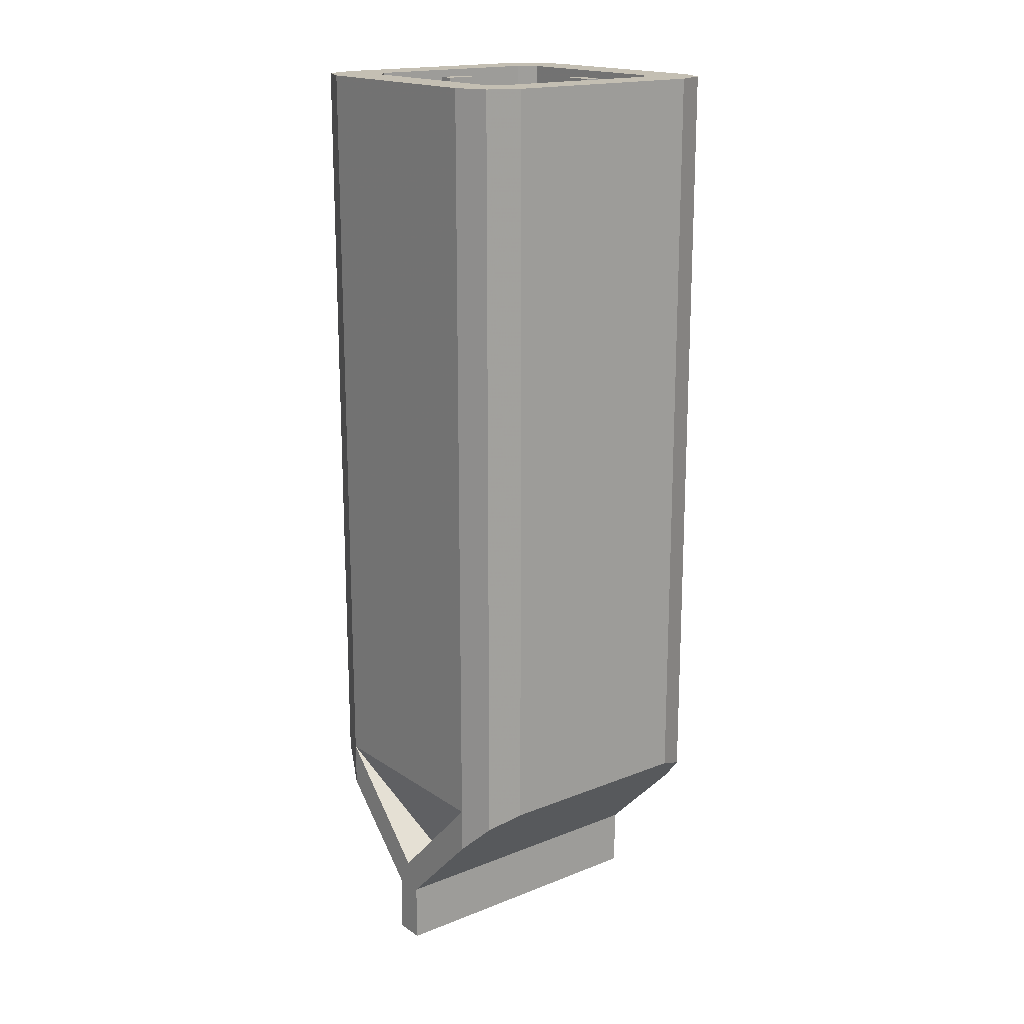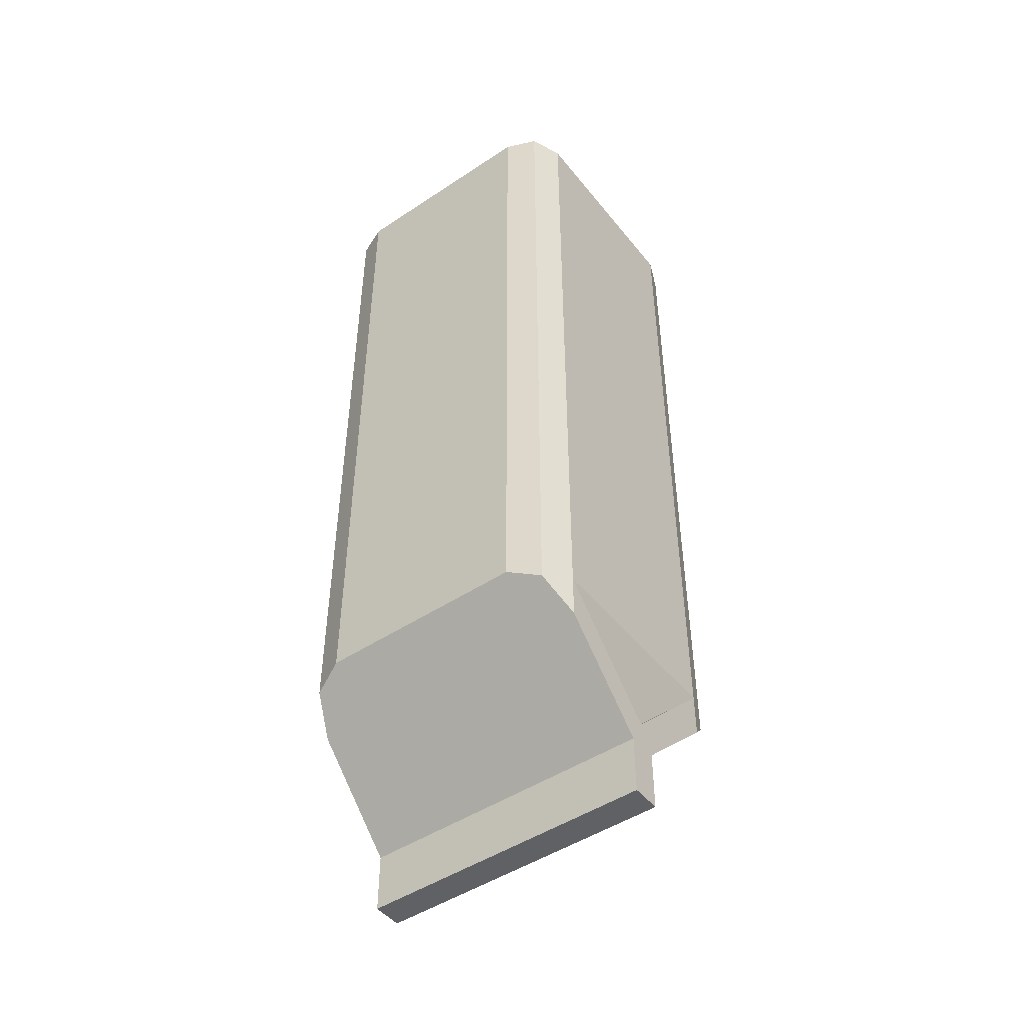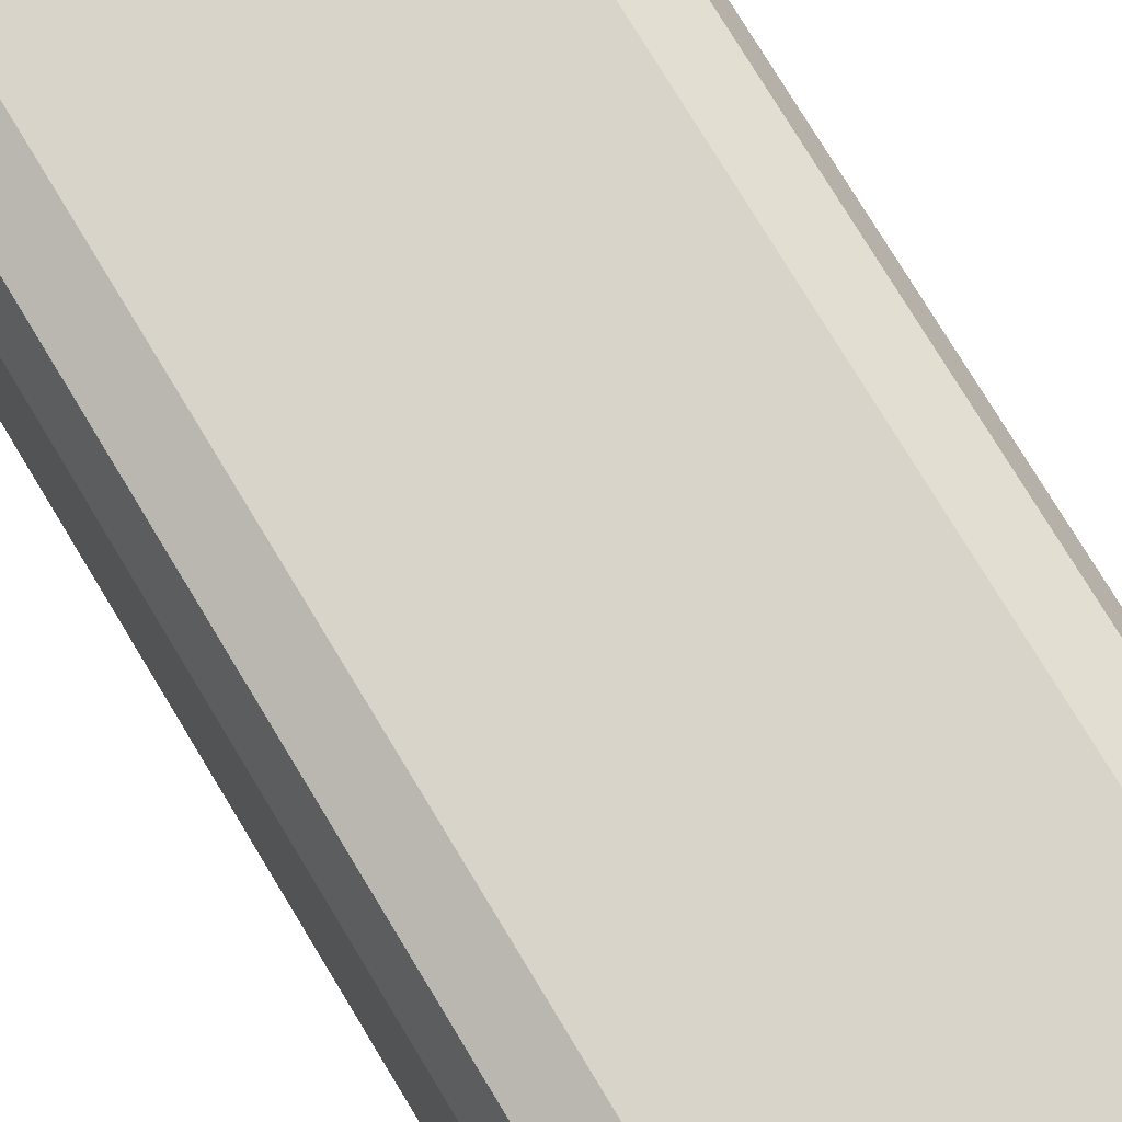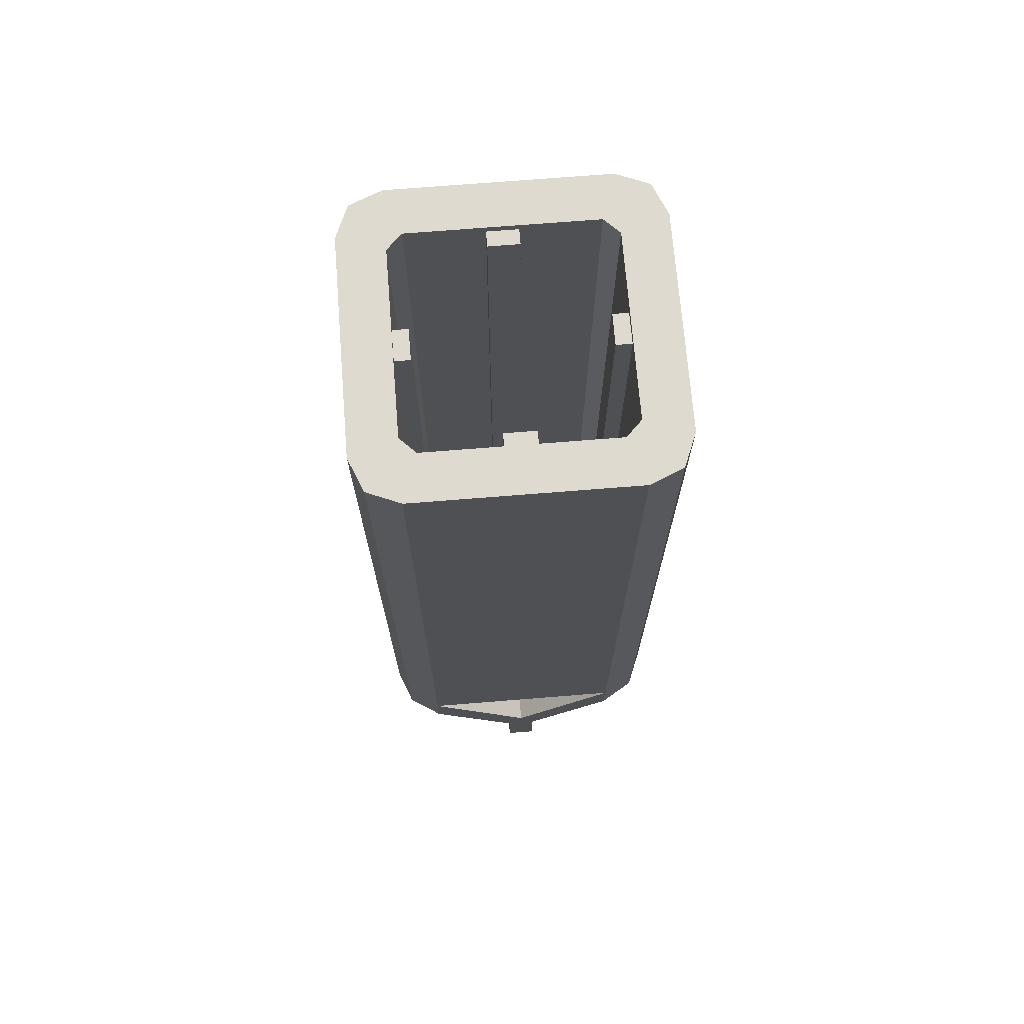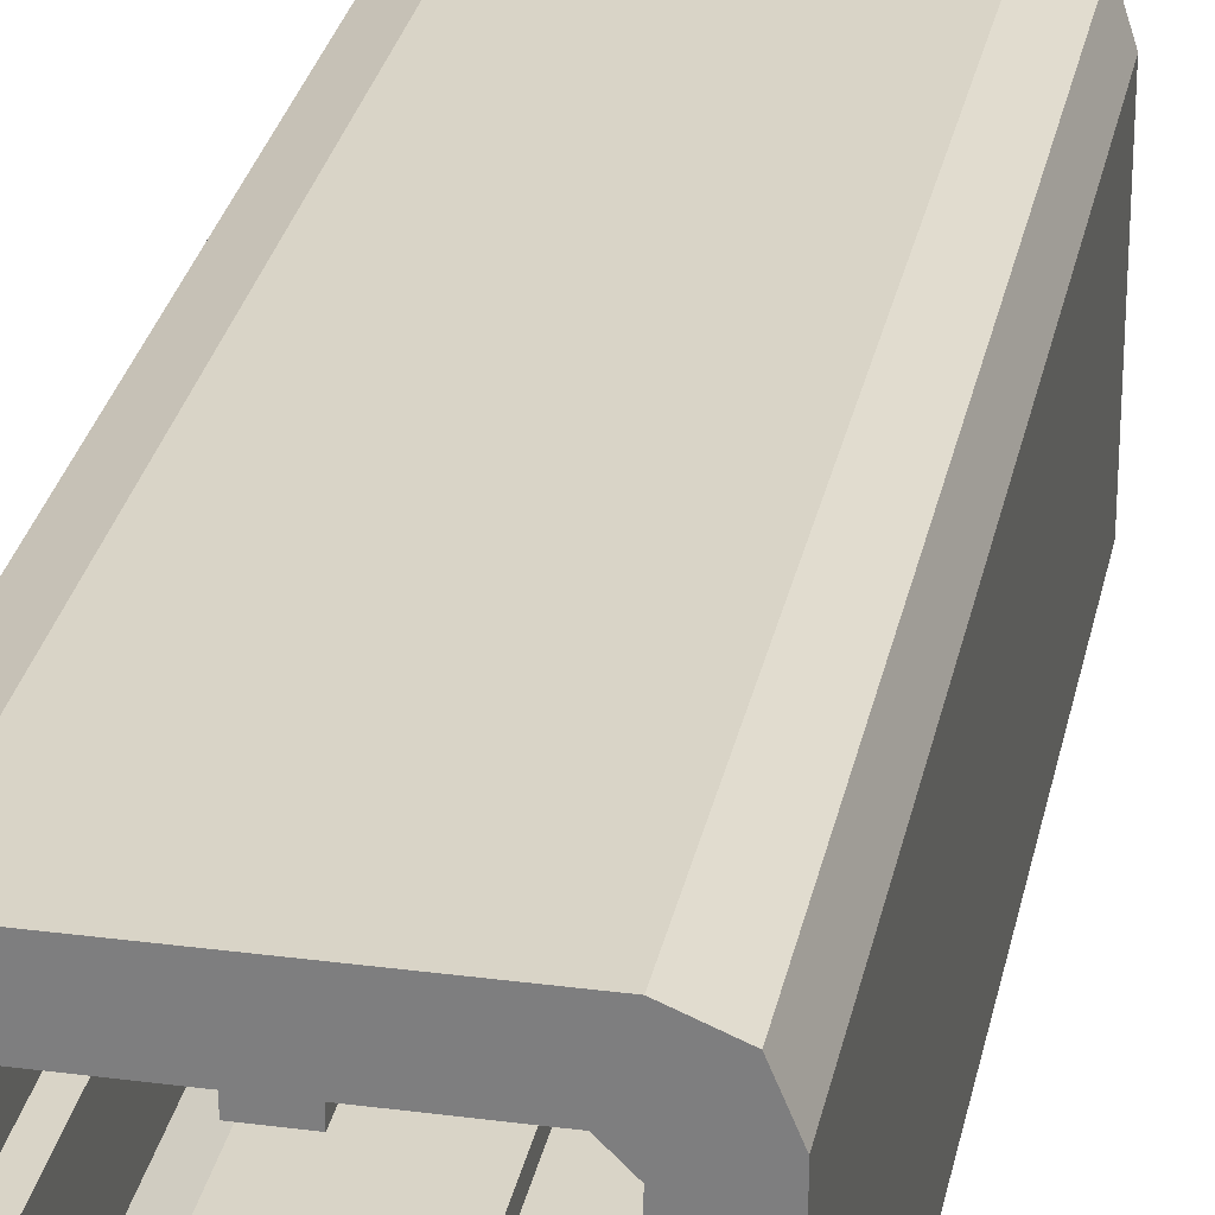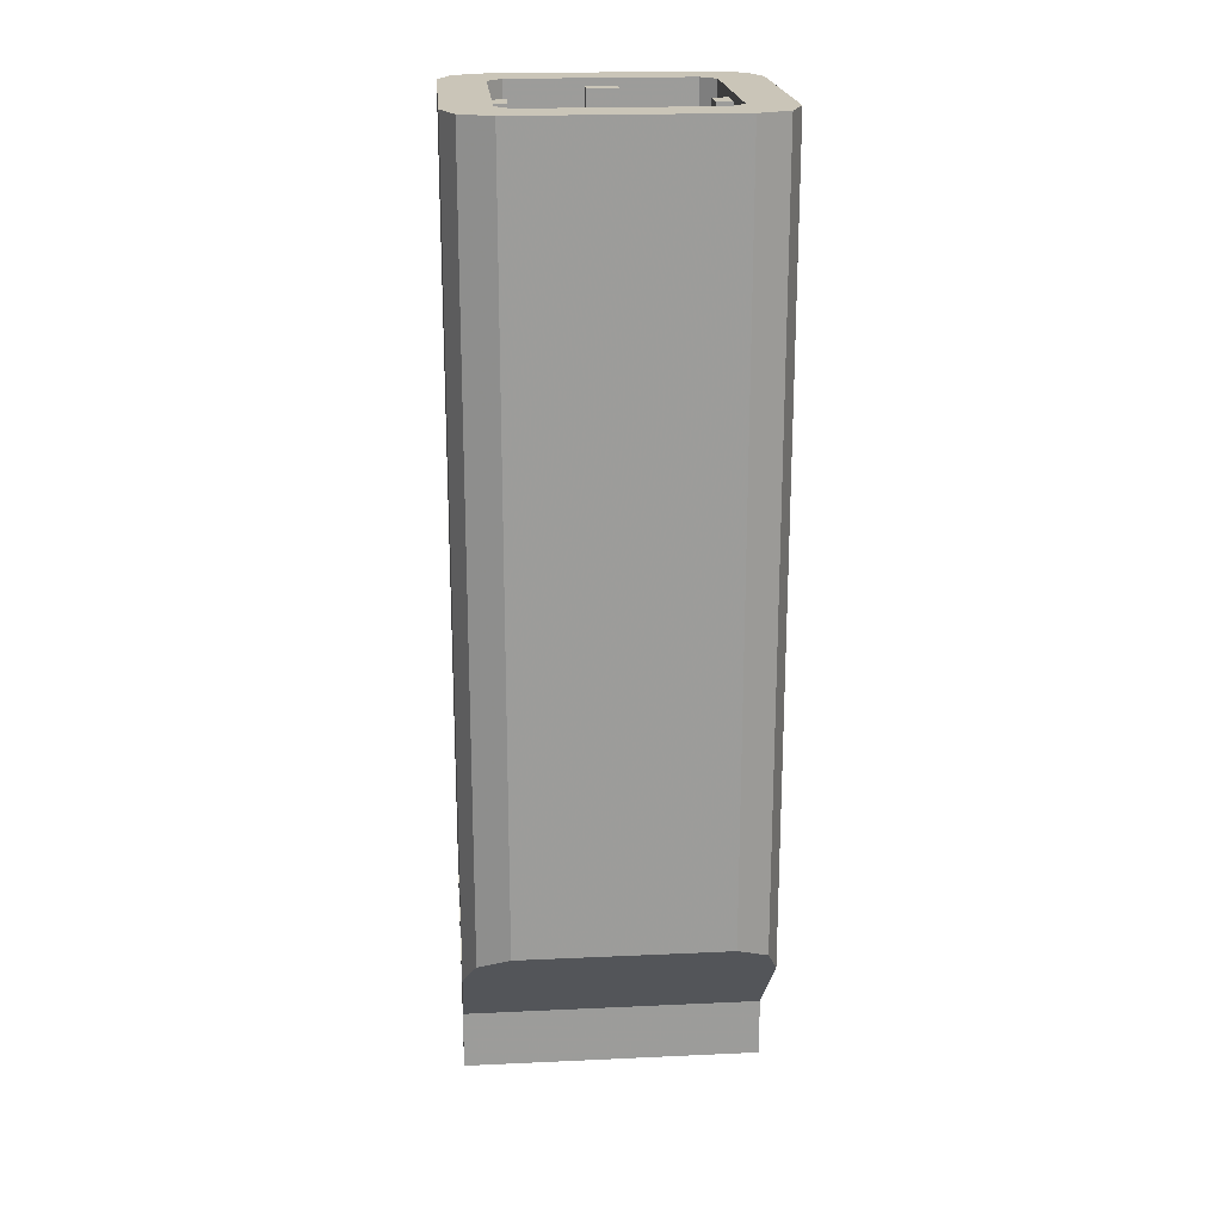
<metadata>
{"format":"obj","ext":"obj","renderer":"f3d","projection":"perspective","resolution":1024,"background":"white","views":[{"elev":17.7,"azim":-127.8,"up":"+Y"},{"elev":-47.7,"azim":-53.3,"up":"+Y"},{"elev":75.2,"azim":149.0,"up":"+Z"},{"elev":71.0,"azim":-4.6,"up":"+Y"},{"elev":28.5,"azim":-168.8,"up":"+Z"},{"elev":20.4,"azim":-94.8,"up":"+Y"}]}
</metadata>
<code>
v 0.4561 0 0.4561
v 0.5 0 0.35
v 0.5 -2.55 0.35
v 0.4561 -2.55 0.4561
v 0.35 0 0.5
v 0.4561 0 0.4561
v 0.4561 -2.55 0.4561
v 0.35 -2.55 0.5
v 0.4561 -2.55 0.4561
v 0.5 -2.55 0.35
v 0.4561 -2.594 0.4561
v 0.35 -2.55 0.5
v 0.4561 -2.55 0.4561
v 0.4561 -2.594 0.4561
v 0.35 -2.7 0.5
v 0.5 -2.55 0.35
v 0.4561 -2.594 0.4561
v 0.35 -2.7 0.5
v 0.4561 0 -0.4561
v 0.5 0 -0.35
v 0.5 -2.55 -0.35
v 0.4561 -2.55 -0.4561
v 0.35 0 -0.5
v 0.4561 0 -0.4561
v 0.4561 -2.55 -0.4561
v 0.35 -2.55 -0.5
v 0.4561 -2.55 -0.4561
v 0.5 -2.55 -0.35
v 0.4561 -2.594 -0.4561
v 0.35 -2.55 -0.5
v 0.4561 -2.55 -0.4561
v 0.4561 -2.594 -0.4561
v 0.35 -2.7 -0.5
v 0.5 -2.55 -0.35
v 0.4561 -2.594 -0.4561
v 0.35 -2.7 -0.5
v 0.5 -2.55 -0.35
v 0.5 0 -0.35
v 0.5 0 0.35
v 0.5 -2.55 0.35
v 0.5 -2.55 -0.35
v 0.5 -2.55 0.35
v 0.35 -2.7 0.5
v 0.35 -2.7 -0.5
v 0.05 -3 -0.5
v 0.35 -2.7 -0.5
v 0.35 -2.7 0.5
v 0.05 -3 0.5
v 0.05 -3.2 -0.5
v 0.05 -3 -0.5
v 0.05 -3 0.5
v 0.05 -3.2 0.5
v -0.4561 0 0.4561
v -0.5 0 0.35
v -0.5 -2.55 0.35
v -0.4561 -2.55 0.4561
v -0.35 0 0.5
v -0.4561 0 0.4561
v -0.4561 -2.55 0.4561
v -0.35 -2.55 0.5
v -0.4561 -2.55 0.4561
v -0.5 -2.55 0.35
v -0.4561 -2.594 0.4561
v -0.35 -2.55 0.5
v -0.4561 -2.55 0.4561
v -0.4561 -2.594 0.4561
v -0.35 -2.7 0.5
v -0.5 -2.55 0.35
v -0.4561 -2.594 0.4561
v -0.35 -2.7 0.5
v -0.4561 0 -0.4561
v -0.5 0 -0.35
v -0.5 -2.55 -0.35
v -0.4561 -2.55 -0.4561
v -0.35 0 -0.5
v -0.4561 0 -0.4561
v -0.4561 -2.55 -0.4561
v -0.35 -2.55 -0.5
v -0.4561 -2.55 -0.4561
v -0.5 -2.55 -0.35
v -0.4561 -2.594 -0.4561
v -0.35 -2.55 -0.5
v -0.4561 -2.55 -0.4561
v -0.4561 -2.594 -0.4561
v -0.35 -2.7 -0.5
v -0.5 -2.55 -0.35
v -0.4561 -2.594 -0.4561
v -0.35 -2.7 -0.5
v -0.5 -2.55 0.35
v -0.5 0 0.35
v -0.5 0 -0.35
v -0.5 -2.55 -0.35
v -0.35 -2.7 0.5
v -0.5 -2.55 0.35
v -0.5 -2.55 -0.35
v -0.35 -2.7 -0.5
v -0.05 -3 0.5
v -0.35 -2.7 0.5
v -0.35 -2.7 -0.5
v -0.05 -3 -0.5
v -0.05 -3.2 0.5
v -0.05 -3 0.5
v -0.05 -3 -0.5
v -0.05 -3.2 -0.5
v 0.05 -3 0.5
v -0.05 -3 0.5
v -0.05 -3.2 0.5
v 0.05 -3.2 0.5
v -0.05 -3 -0.5
v 0.05 -3 -0.5
v 0.05 -3.2 -0.5
v -0.05 -3.2 -0.5
v 0.05 -3.2 0.5
v -0.05 -3.2 0.5
v -0.05 -3.2 -0.5
v 0.05 -3.2 -0.5
v 0.35 -2.7 0.5
v 0.35 -2.55 0.5
v 0 -2.909 0.5
v 0.05 -3 0.5
v -0.35 -2.7 0.5
v -0.05 -3 0.5
v 0 -2.909 0.5
v -0.35 -2.55 0.5
v 0 -2.909 0.5
v -0.05 -3 0.5
v 0.05 -3 0.5
v -0.35 0 0.5
v -0.35 -2.55 0.5
v 0.35 -2.55 0.5
v 0.35 0 0.5
v 0 -2.909 0.5
v 0 -2.909 0.35
v -0.35 -2.55 0.5
v 0 -2.909 0.35
v 0 -2.909 0.5
v 0.35 -2.55 0.5
v 0.35 -2.55 0.5
v -0.35 -2.55 0.5
v 0 -2.909 0.35
v 0 -2.909 -0.5
v 0.35 -2.55 -0.5
v 0.35 -2.7 -0.5
v 0.05 -3 -0.5
v 0 -2.909 -0.5
v -0.05 -3 -0.5
v -0.35 -2.7 -0.5
v -0.35 -2.55 -0.5
v -0.05 -3 -0.5
v 0 -2.909 -0.5
v 0.05 -3 -0.5
v 0.35 0 -0.5
v 0.35 -2.55 -0.5
v -0.35 -2.55 -0.5
v -0.35 0 -0.5
v 0 -2.909 -0.35
v 0 -2.909 -0.5
v -0.35 -2.55 -0.5
v 0 -2.909 -0.5
v 0 -2.909 -0.35
v 0.35 -2.55 -0.5
v -0.35 -2.55 -0.5
v 0.35 -2.55 -0.5
v 0 -2.909 -0.35
v -0.3 -2.543 -0.35
v 0 -2.8 -0.25
v 0.3 -2.543 -0.35
v -0.3 0 -0.35
v -0.3 -2.543 -0.35
v 0.3 -2.543 -0.35
v 0.3 0 -0.35
v -0.3 0 -0.35
v -0.35 0 -0.3
v -0.35 -2.5 -0.3
v -0.3 -2.543 -0.35
v -0.35 -2.5 -0.3
v -0.35 0 -0.3
v -0.35 0 0.3
v -0.35 -2.5 0.3
v -0.3 -2.543 -0.35
v -0.35 -2.5 -0.3
v -0.35 -2.5 0.3
v -0.3 -2.543 0.35
v 0 -2.8 -0.25
v -0.3 -2.543 -0.35
v -0.3 -2.543 0.35
v 0 -2.8 0.25
v -0.3 -2.543 0.35
v -0.35 -2.5 0.3
v -0.35 0 0.3
v -0.3 0 0.35
v 0.3 -2.543 0.35
v 0 -2.8 0.25
v -0.3 -2.543 0.35
v 0.3 0 0.35
v 0.3 -2.543 0.35
v -0.3 -2.543 0.35
v -0.3 0 0.35
v 0.3 0 0.35
v 0.35 0 0.3
v 0.35 -2.5 0.3
v 0.3 -2.543 0.35
v 0.35 -2.5 0.3
v 0.35 0 0.3
v 0.35 0 -0.3
v 0.35 -2.5 -0.3
v 0.3 -2.543 0.35
v 0.35 -2.5 0.3
v 0.35 -2.5 -0.3
v 0.3 -2.543 -0.35
v 0 -2.8 0.25
v 0.3 -2.543 0.35
v 0.3 -2.543 -0.35
v 0 -2.8 -0.25
v 0.3 -2.543 -0.35
v 0.35 -2.5 -0.3
v 0.35 0 -0.3
v 0.3 0 -0.35
v -0.5 0 -0.35
v -0.4561 0 -0.4561
v -0.35 0 -0.5
v -0.35 0 -0.5
v -0.5 0 -0.35
v -0.35 0 -0.3
v -0.3 0 -0.35
v -0.35 0 -0.5
v -0.3 0 -0.35
v 0.3 0 -0.35
v 0.35 0 -0.5
v -0.35 0 0.5
v -0.4561 0 0.4561
v -0.5 0 0.35
v -0.5 0 0.35
v -0.35 0 0.5
v -0.3 0 0.35
v -0.35 0 0.3
v -0.5 0 0.35
v -0.35 0 0.3
v -0.35 0 -0.3
v -0.5 0 -0.35
v 0.5 0 0.35
v 0.4561 0 0.4561
v 0.35 0 0.5
v 0.35 0 0.5
v 0.5 0 0.35
v 0.35 0 0.3
v 0.3 0 0.35
v 0.35 0 0.5
v 0.3 0 0.35
v -0.3 0 0.35
v -0.35 0 0.5
v 0.35 0 -0.5
v 0.4561 0 -0.4561
v 0.5 0 -0.35
v 0.5 0 -0.35
v 0.35 0 -0.5
v 0.3 0 -0.35
v 0.35 0 -0.3
v 0.5 0 -0.35
v 0.35 0 -0.3
v 0.35 0 0.3
v 0.5 0 0.35
v 0.05 -0.025 0.3
v 0.05 -2.675 0.3
v -0.05 -2.675 0.3
v -0.05 -0.025 0.3
v -0.05 -0.025 0.3
v -0.05 -2.675 0.3
v -0.05 -2.675 0.35
v -0.05 -0.025 0.35
v 0.05 -2.675 0.3
v 0.05 -0.025 0.3
v 0.05 -0.025 0.35
v 0.05 -2.675 0.35
v 0.05 -0.025 0.3
v -0.05 -0.025 0.3
v -0.05 -0.025 0.35
v 0.05 -0.025 0.35
v 0.3 -0.025 -0.05
v 0.3 -2.575 -0.05
v 0.3 -2.575 0.05
v 0.3 -0.025 0.05
v 0.3 -0.025 0.05
v 0.3 -2.575 0.05
v 0.35 -2.575 0.05
v 0.35 -0.025 0.05
v 0.3 -2.575 -0.05
v 0.3 -0.025 -0.05
v 0.35 -0.025 -0.05
v 0.35 -2.575 -0.05
v 0.3 -0.025 -0.05
v 0.3 -0.025 0.05
v 0.35 -0.025 0.05
v 0.35 -0.025 -0.05
v -0.05 -0.025 -0.3
v -0.05 -2.675 -0.3
v 0.05 -2.675 -0.3
v 0.05 -0.025 -0.3
v 0.05 -0.025 -0.3
v 0.05 -2.675 -0.3
v 0.05 -2.675 -0.35
v 0.05 -0.025 -0.35
v -0.05 -2.675 -0.3
v -0.05 -0.025 -0.3
v -0.05 -0.025 -0.35
v -0.05 -2.675 -0.35
v -0.05 -0.025 -0.3
v 0.05 -0.025 -0.3
v 0.05 -0.025 -0.35
v -0.05 -0.025 -0.35
v -0.3 -0.025 0.05
v -0.3 -2.575 0.05
v -0.3 -2.575 -0.05
v -0.3 -0.025 -0.05
v -0.3 -0.025 -0.05
v -0.3 -2.575 -0.05
v -0.35 -2.575 -0.05
v -0.35 -0.025 -0.05
v -0.3 -2.575 0.05
v -0.3 -0.025 0.05
v -0.35 -0.025 0.05
v -0.35 -2.575 0.05
v -0.3 -0.025 0.05
v -0.3 -0.025 -0.05
v -0.35 -0.025 -0.05
v -0.35 -0.025 0.05
g mesh2157606
f 1 3 2
f 3 1 4
f 5 7 6
f 7 5 8
g mesh2157608
f 9 11 10
f 12 14 13
f 14 12 15
g mesh2157611
f 16 17 18
g mesh2157614
f 19 20 21
f 21 22 19
f 23 24 25
f 25 26 23
g mesh2157616
f 27 28 29
f 30 31 32
f 32 33 30
g mesh2157619
f 34 36 35
g mesh2157621
f 37 38 39
f 39 40 37
f 41 42 43
f 43 44 41
g mesh2157623
f 45 46 47
f 47 48 45
g mesh2157625
f 49 50 51
f 51 52 49
g mesh2157628
f 53 54 55
f 55 56 53
f 57 58 59
f 59 60 57
g mesh2157630
f 61 62 63
f 64 65 66
f 66 67 64
g mesh2157633
f 68 70 69
g mesh2157636
f 71 73 72
f 73 71 74
f 75 77 76
f 77 75 78
g mesh2157638
f 79 81 80
f 82 84 83
f 84 82 85
g mesh2157641
f 86 87 88
g mesh2157643
f 89 90 91
f 91 92 89
f 93 94 95
f 95 96 93
g mesh2157645
f 97 98 99
f 99 100 97
g mesh2157647
f 101 102 103
f 103 104 101
g mesh2157649
f 105 106 107
f 107 108 105
g mesh2157651
f 109 110 111
f 111 112 109
f 113 114 115
f 115 116 113
f 117 118 119
f 119 120 117
f 121 122 123
f 123 124 121
f 125 126 127
g mesh2157653
f 128 129 130
f 130 131 128
f 132 133 134
f 135 136 137
f 138 139 140
f 141 142 143
f 143 144 141
f 145 146 147
f 147 148 145
f 149 150 151
g mesh2157655
f 152 153 154
f 154 155 152
f 156 157 158
f 159 160 161
f 162 163 164
f 165 166 167
f 168 169 170
f 170 171 168
f 172 173 174
f 174 175 172
f 176 177 178
f 178 179 176
f 180 181 182
f 182 183 180
f 184 185 186
f 186 187 184
f 188 189 190
f 190 191 188
f 192 193 194
f 195 196 197
f 197 198 195
f 199 200 201
f 201 202 199
f 203 204 205
f 205 206 203
f 207 208 209
f 209 210 207
f 211 212 213
f 213 214 211
f 215 216 217
f 217 218 215
g mesh2157657
f 219 221 220
f 222 223 224
f 224 225 222
f 226 227 228
f 228 229 226
g mesh2157659
f 230 232 231
f 233 234 235
f 235 236 233
f 237 238 239
f 239 240 237
g mesh2157661
f 241 243 242
f 244 245 246
f 246 247 244
f 248 249 250
f 250 251 248
g mesh2157663
f 252 254 253
f 255 256 257
f 257 258 255
f 259 260 261
f 261 262 259
g mesh2157665
f 263 264 265
f 265 266 263
g mesh2157666
f 267 268 269
f 269 270 267
g mesh2157667
f 271 272 273
f 273 274 271
g mesh2157668
f 275 276 277
f 277 278 275
g mesh2157670
f 279 280 281
f 281 282 279
g mesh2157671
f 283 284 285
f 285 286 283
g mesh2157672
f 287 288 289
f 289 290 287
g mesh2157673
f 291 292 293
f 293 294 291
g mesh2157675
f 295 296 297
f 297 298 295
g mesh2157676
f 299 300 301
f 301 302 299
g mesh2157677
f 303 304 305
f 305 306 303
g mesh2157678
f 307 308 309
f 309 310 307
g mesh2157680
f 311 312 313
f 313 314 311
g mesh2157681
f 315 316 317
f 317 318 315
g mesh2157682
f 319 320 321
f 321 322 319
g mesh2157683
f 323 324 325
f 325 326 323

</code>
